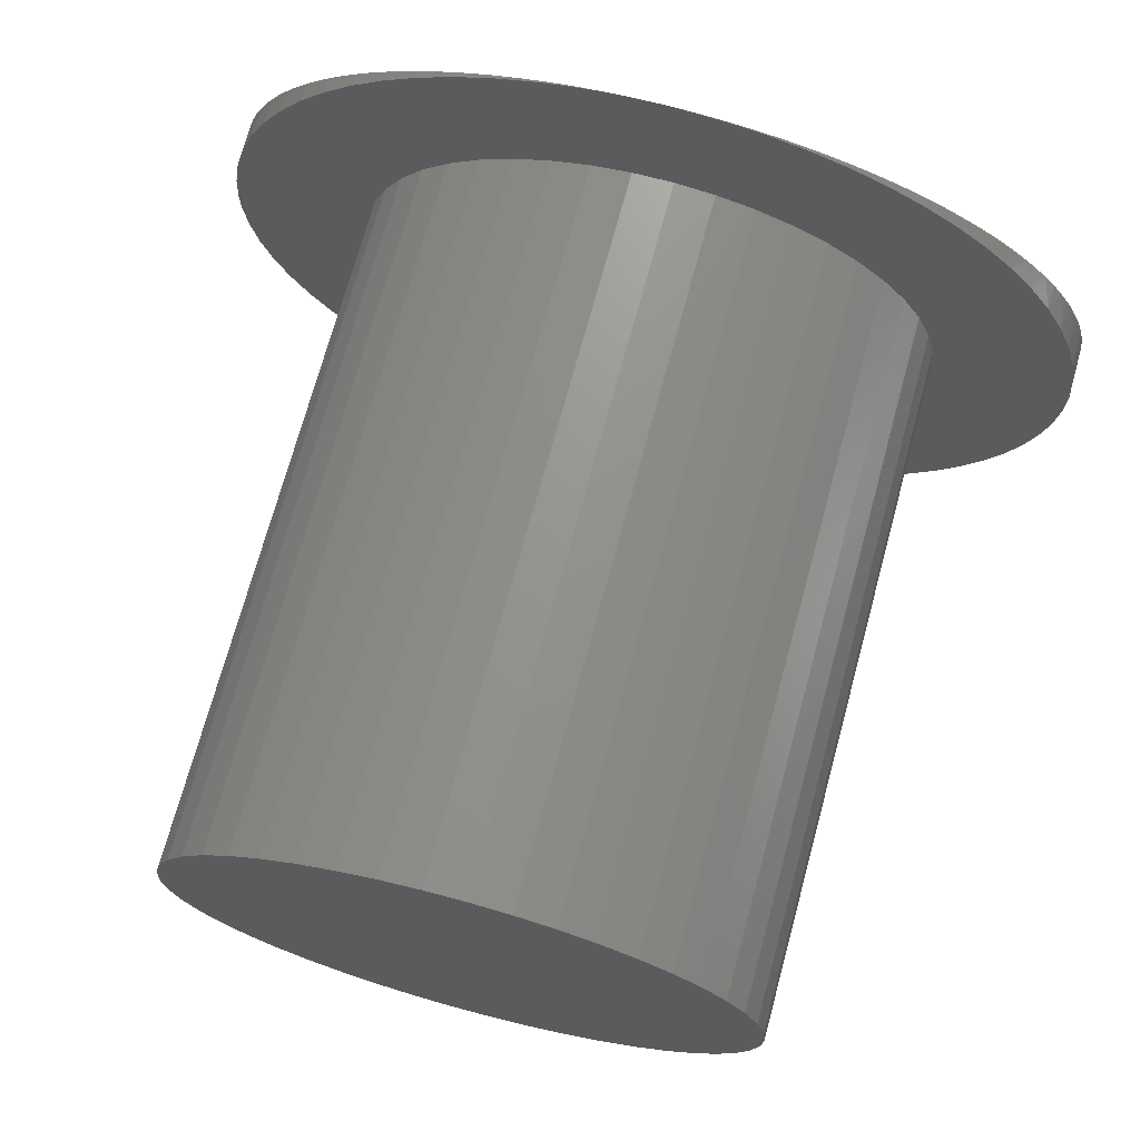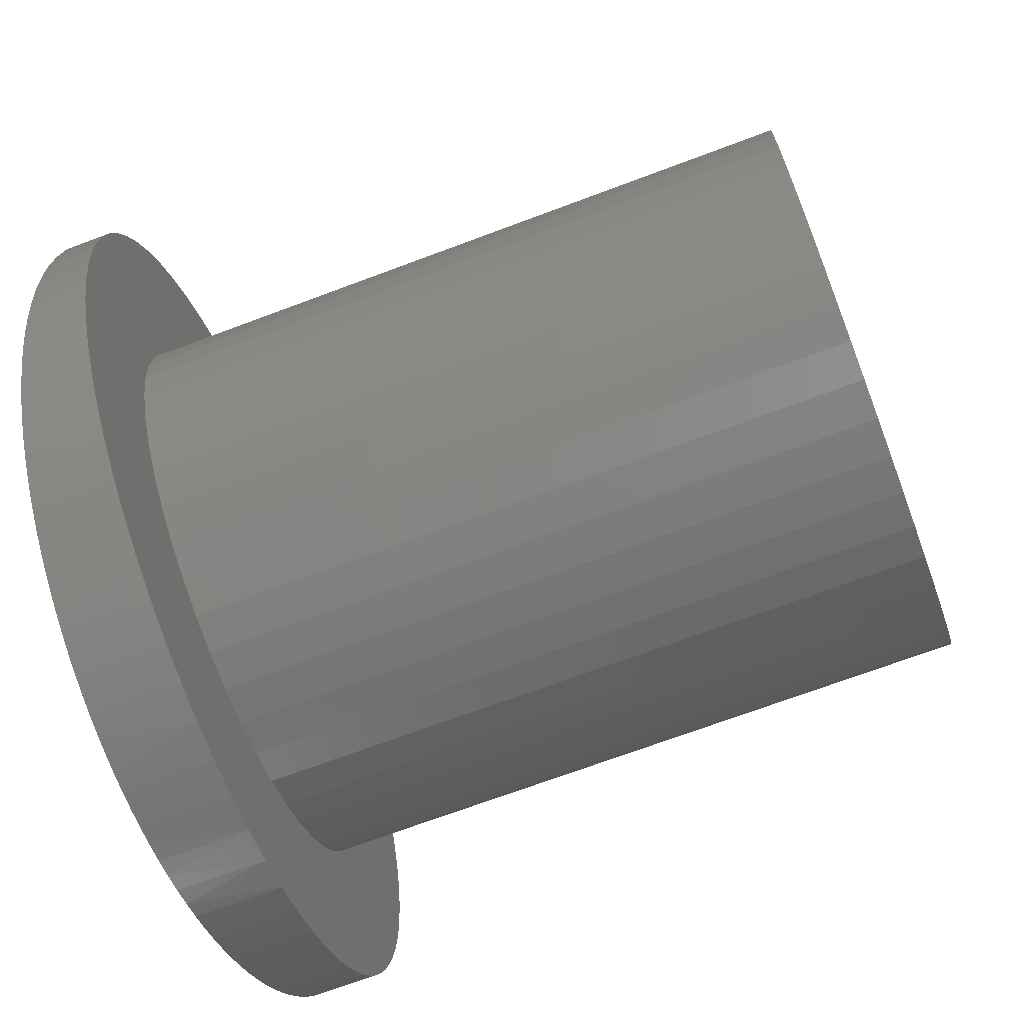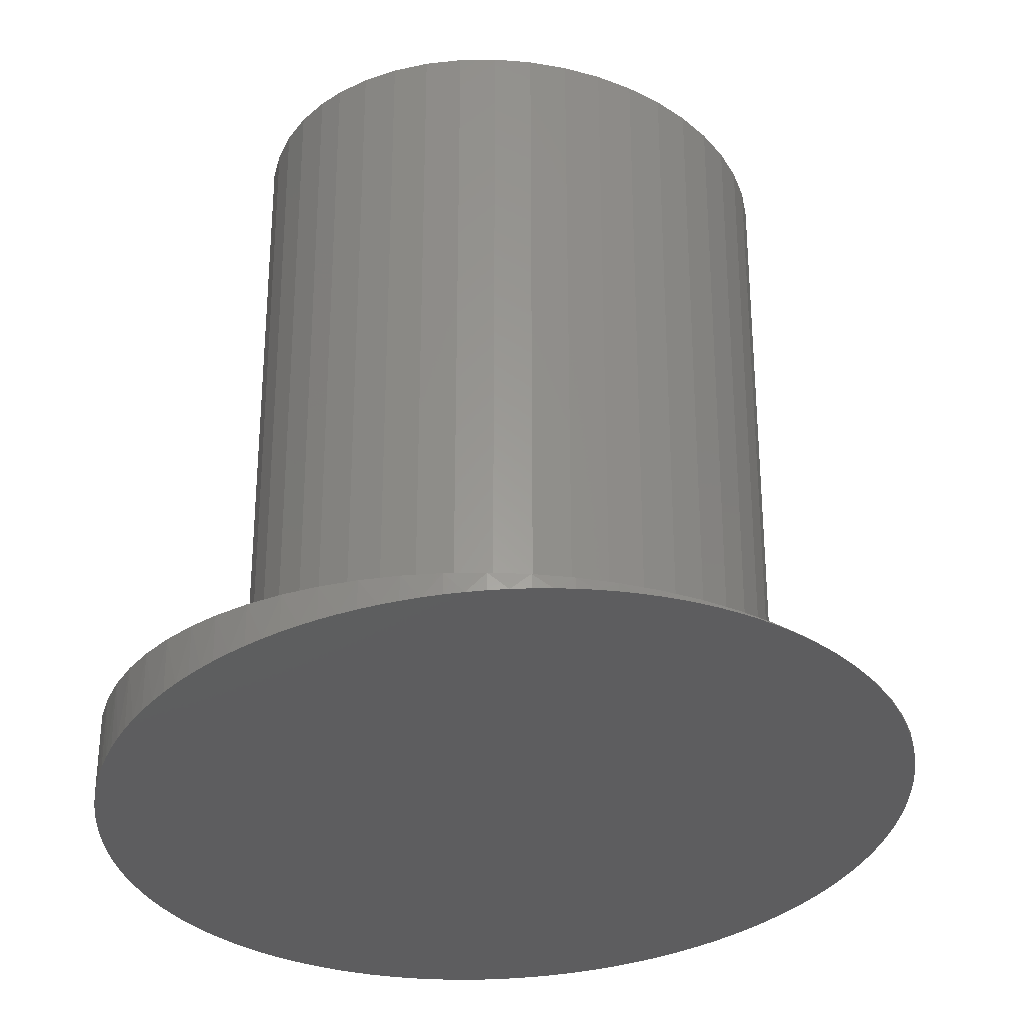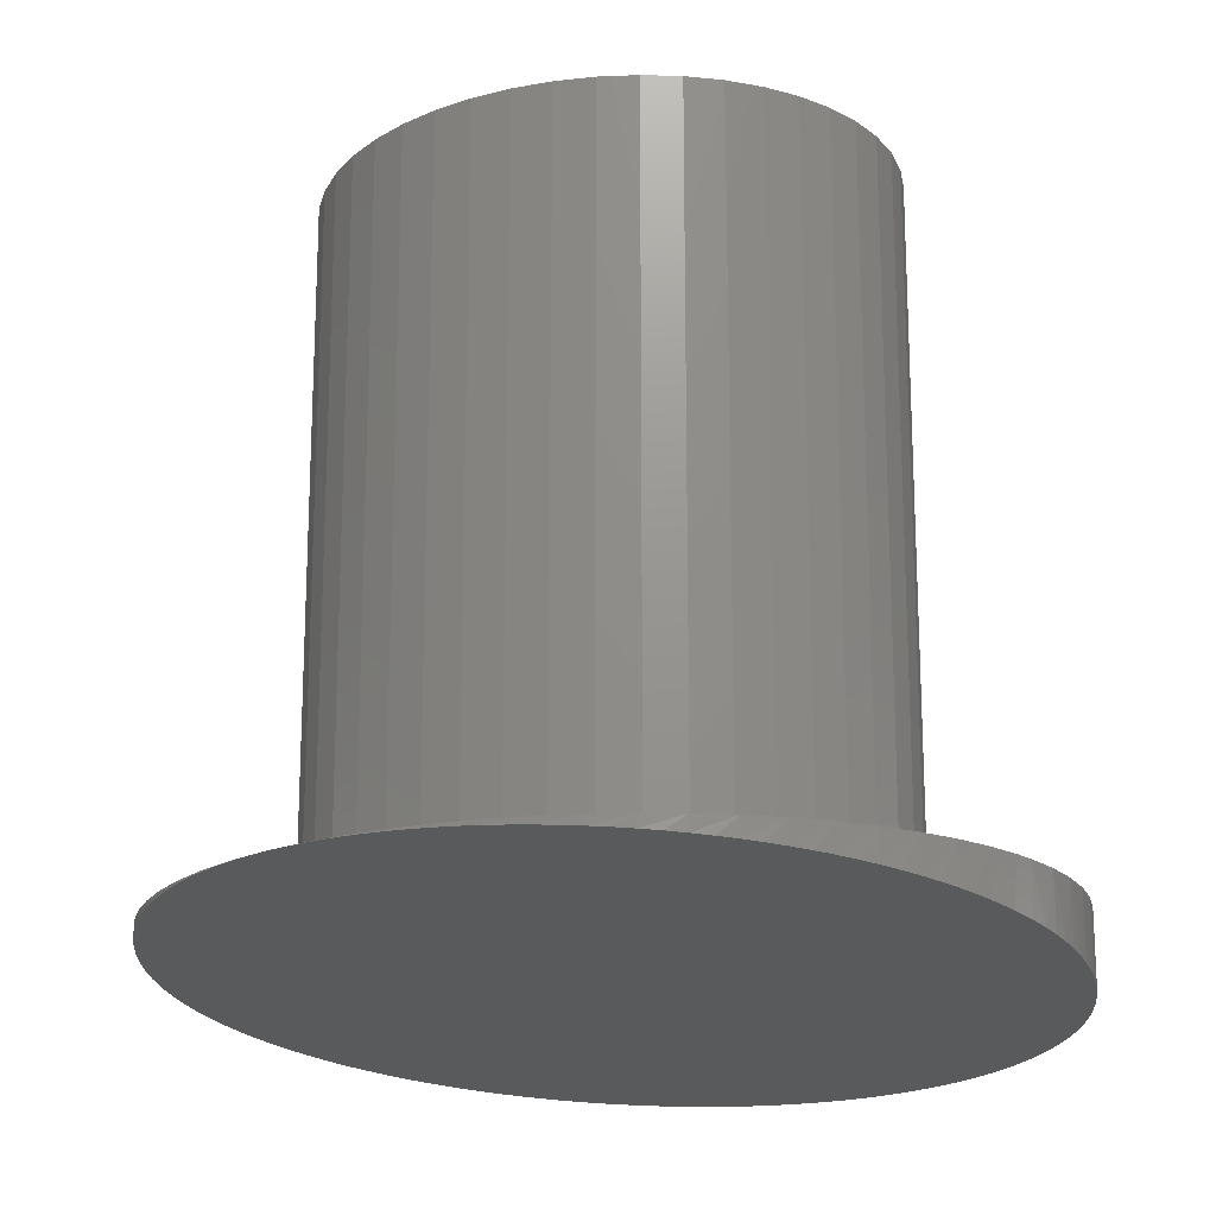
<metadata>
{"format":"stl","ext":"stl","renderer":"f3d","projection":"perspective","resolution":1024,"background":"white","views":[{"elev":70.6,"azim":15.1,"up":"+Y"},{"elev":-70.0,"azim":-69.4,"up":"+Y"},{"elev":-29.8,"azim":129.8,"up":"+Z"},{"elev":-18.6,"azim":-138.8,"up":"+Z"}]}
</metadata>
<code>
# stl→obj: 293 verts, 584 faces
v 7.235 13.03 1.935
v 7.42 13.03 1.935
v 8.076 12.98 1.935
v 7.749 13.01 1.933
v 8.076 12.98 1.929
v 8.399 12.94 1.924
v 8.719 12.88 1.935
v 8.719 12.88 1.917
v 9.037 12.8 1.908
v 9.352 12.72 1.935
v 9.352 12.72 1.898
v 9.662 12.62 1.886
v 9.968 12.5 1.935
v 9.968 12.5 1.872
v 10.27 12.37 1.857
v 10.55 12.23 1.935
v 10.55 12.23 1.84
v 10.83 12.08 1.822
v 11.11 11.91 1.935
v 11.11 11.91 1.802
v 11.37 11.73 1.781
v 11.63 11.54 1.935
v 11.63 11.54 1.758
v 11.87 11.35 1.735
v 12.1 11.14 1.935
v 12.1 11.14 1.71
v 12.32 10.92 1.683
v 12.53 10.69 1.935
v 12.53 10.69 1.656
v 12.72 10.45 1.628
v 12.91 10.21 1.935
v 12.91 10.21 1.599
v 13.08 9.957 1.569
v 13.24 9.696 1.935
v 13.24 9.696 1.538
v 13.38 9.43 1.506
v 13.51 9.156 1.935
v 13.51 9.156 1.474
v 13.63 8.881 1.441
v 13.73 8.603 1.935
v 13.73 8.603 1.408
v 13.82 8.321 1.374
v 13.89 8.035 1.935
v 13.89 8.035 1.34
v 13.95 7.744 1.306
v 13.99 7.45 1.935
v 13.99 7.45 1.271
v 14.02 7.156 1.236
v 14.03 6.863 1.935
v 14.03 6.863 1.201
v 14.03 6.611 1.171
v 14.02 6.359 1.935
v 14.02 6.359 1.141
v 14 6.069 1.106
v 13.96 5.78 1.935
v 13.96 5.78 1.072
v 13.9 5.492 1.038
v 13.83 5.204 1.935
v 13.83 5.204 1.003
v 13.75 4.922 0.9698
v 13.65 4.645 1.935
v 13.65 4.645 0.9369
v 13.54 4.374 0.9045
v 13.42 4.107 1.935
v 13.42 4.107 0.8728
v 13.28 3.843 0.8414
v 13.13 3.586 1.935
v 13.13 3.586 0.8107
v 12.97 3.334 0.7807
v 12.79 3.091 1.935
v 12.79 3.091 0.7518
v 12.6 2.856 0.7239
v 12.4 2.631 1.935
v 12.4 2.631 0.6971
v 12.19 2.412 0.671
v 11.97 2.203 1.935
v 11.97 2.204 0.6462
v 11.92 2.158 1.935
v 11.92 2.158 0.6408
v 11.68 1.959 0.6171
v 11.44 1.771 1.935
v 11.44 1.771 0.5947
v 11.18 1.594 0.5737
v 10.92 1.429 1.935
v 10.92 1.429 0.5541
v 10.64 1.275 0.5356
v 10.36 1.132 1.935
v 10.36 1.132 0.5187
v 10.07 1.001 0.503
v 9.773 0.8823 1.935
v 9.773 0.8823 0.4889
v 9.468 0.7769 0.4764
v 9.161 0.6856 1.935
v 9.161 0.6856 0.4655
v 8.848 0.6078 0.4562
v 8.533 0.544 1.935
v 8.533 0.544 0.4486
v 8.211 0.4936 0.4426
v 7.886 0.4575 1.935
v 7.886 0.4575 0.4383
v 7.561 0.4358 0.4358
v 7.235 0.4286 1.935
v 7.235 0.4286 0.4349
v 6.908 0.4359 0.4358
v 6.583 0.4576 1.935
v 6.583 0.4576 0.4384
v 6.258 0.4939 0.4427
v 5.934 0.5448 1.935
v 5.934 0.5448 0.4487
v 5.612 0.6104 0.4566
v 5.292 0.691 1.935
v 5.292 0.691 0.4661
v 4.978 0.7852 0.4774
v 4.67 0.8929 1.935
v 4.67 0.8929 0.4902
v 4.372 1.013 0.5045
v 4.079 1.147 1.935
v 4.079 1.147 0.5204
v 3.794 1.293 0.5378
v 3.515 1.453 1.935
v 3.515 1.453 0.5568
v 3.246 1.624 0.5773
v 2.984 1.81 1.935
v 2.984 1.81 0.5993
v 2.747 1.993 0.6211
v 2.521 2.185 1.935
v 2.521 2.185 0.6441
v 2.295 2.397 0.6692
v 2.08 2.618 1.935
v 2.08 2.618 0.6955
v 1.875 2.849 0.723
v 1.682 3.089 1.935
v 1.682 3.089 0.7517
v 1.502 3.338 0.7813
v 1.333 3.597 1.935
v 1.333 3.597 0.8121
v 1.181 3.858 0.8431
v 1.042 4.124 1.935
v 1.042 4.124 0.8748
v 0.9184 4.394 0.907
v 0.8079 4.67 1.935
v 0.8079 4.67 0.9399
v 0.711 4.951 0.9733
v 0.6282 5.238 1.935
v 0.6282 5.238 1.008
v 0.5602 5.527 1.042
v 0.5068 5.819 1.935
v 0.5068 5.819 1.077
v 0.4684 6.111 1.111
v 0.4447 6.404 1.935
v 0.4447 6.404 1.146
v 0.4358 6.729 1.935
v 0.4394 6.729 1.185
v 0.4649 7.313 1.935
v 0.4649 7.313 1.254
v 0.4372 6.86 1.201
v 0.5513 7.887 1.935
v 0.6958 8.456 1.935
v 0.6958 8.456 1.391
v 0.6163 8.173 1.357
v 0.5513 7.887 1.323
v 0.501 7.601 1.289
v 0.8969 9.012 1.935
v 1.152 9.546 1.935
v 1.152 9.546 1.52
v 1.018 9.282 1.489
v 0.8969 9.012 1.457
v 0.7896 8.737 1.424
v 1.457 10.05 1.935
v 1.817 10.54 1.935
v 1.817 10.54 1.638
v 1.631 10.3 1.61
v 1.457 10.05 1.581
v 1.298 9.803 1.551
v 2.223 10.99 1.935
v 2.678 11.41 1.935
v 2.678 11.41 1.742
v 2.446 11.2 1.718
v 2.223 10.99 1.692
v 2.015 10.77 1.666
v 3.173 11.78 1.935
v 3.706 12.12 1.935
v 3.706 12.12 1.826
v 3.436 11.96 1.807
v 3.173 11.78 1.787
v 2.921 11.6 1.765
v 4.86 12.63 1.935
v 4.561 12.52 1.875
v 4.267 12.4 1.935
v 4.267 12.4 1.86
v 3.983 12.26 1.844
v 5.481 12.82 1.935
v 5.168 12.73 1.899
v 4.86 12.63 1.888
v 6.117 12.94 1.935
v 5.798 12.89 1.918
v 5.481 12.82 1.91
v 6.762 13.01 1.933
v 6.762 13.01 1.935
v 6.439 12.99 1.93
v 6.117 12.94 1.925
v 11.79 7.29 1.935
v 11.84 6.729 12.93
v 11.84 6.729 1.935
v 11.81 6.292 12.93
v 11.81 6.292 1.935
v 11.7 5.738 12.93
v 11.7 5.738 1.935
v 11.51 5.203 12.93
v 11.51 5.203 1.935
v 11.23 4.697 12.93
v 11.23 4.697 1.935
v 10.88 4.228 12.93
v 10.88 4.228 1.935
v 10.46 3.807 12.93
v 10.46 3.807 1.935
v 9.985 3.441 12.93
v 9.985 3.441 1.935
v 9.454 3.137 12.93
v 9.454 3.137 1.935
v 8.882 2.9 12.93
v 8.882 2.9 1.935
v 8.279 2.735 12.93
v 8.279 2.735 1.935
v 7.656 2.646 12.93
v 7.656 2.646 1.935
v 7.025 2.633 12.93
v 7.025 2.633 1.935
v 6.398 2.697 12.93
v 6.398 2.697 1.935
v 5.787 2.837 12.93
v 5.787 2.837 1.935
v 5.204 3.05 12.93
v 5.204 3.05 1.935
v 4.658 3.333 12.93
v 4.658 3.333 1.935
v 4.161 3.679 12.93
v 4.161 3.679 1.935
v 3.722 4.083 12.93
v 3.722 4.083 1.935
v 3.349 4.536 12.93
v 3.349 4.536 1.935
v 3.049 5.031 12.93
v 3.049 5.031 1.935
v 2.827 5.557 12.93
v 2.827 5.557 1.935
v 2.689 6.106 12.93
v 2.689 6.106 1.935
v 2.636 6.666 12.93
v 2.636 6.666 1.935
v 2.67 7.228 12.93
v 2.67 7.228 1.935
v 2.79 7.78 12.93
v 2.79 7.78 1.935
v 2.993 8.312 12.93
v 2.993 8.312 1.935
v 3.276 8.815 12.93
v 3.276 8.815 1.935
v 3.633 9.278 12.93
v 3.633 9.278 1.935
v 4.058 9.693 12.93
v 4.058 9.693 1.935
v 4.543 10.05 12.93
v 4.543 10.05 1.935
v 5.079 10.35 12.93
v 5.079 10.35 1.935
v 5.655 10.58 12.93
v 5.655 10.58 1.935
v 6.261 10.74 12.93
v 6.261 10.74 1.935
v 6.885 10.82 12.93
v 6.885 10.82 1.935
v 7.516 10.82 12.93
v 7.516 10.82 1.935
v 8.142 10.75 12.93
v 8.142 10.75 1.935
v 8.75 10.6 12.93
v 8.75 10.6 1.935
v 9.33 10.38 12.93
v 9.33 10.38 1.935
v 9.871 10.09 12.93
v 9.871 10.09 1.935
v 10.36 9.736 12.93
v 10.36 9.736 1.935
v 10.79 9.327 12.93
v 10.79 9.327 1.935
v 11.16 8.868 12.93
v 11.16 8.868 1.935
v 11.45 8.37 12.93
v 11.45 8.37 1.935
v 11.66 7.84 12.93
v 11.66 7.84 1.935
v 11.79 7.29 12.93
f 1 2 2
f 2 2 3
f 2 3 4
f 4 3 5
f 5 3 6
f 6 3 7
f 6 7 8
f 8 7 9
f 9 7 10
f 9 10 11
f 11 10 12
f 12 10 13
f 12 13 14
f 14 13 15
f 15 13 16
f 15 16 17
f 17 16 18
f 18 16 19
f 18 19 20
f 20 19 21
f 21 19 22
f 21 22 23
f 23 22 24
f 24 22 25
f 24 25 26
f 26 25 27
f 27 25 28
f 27 28 29
f 29 28 30
f 30 28 31
f 30 31 32
f 32 31 33
f 33 31 34
f 33 34 35
f 35 34 36
f 36 34 37
f 36 37 38
f 38 37 39
f 39 37 40
f 39 40 41
f 41 40 42
f 42 40 43
f 42 43 44
f 44 43 45
f 45 43 46
f 45 46 47
f 47 46 48
f 48 46 49
f 48 49 50
f 50 49 51
f 51 49 52
f 51 52 53
f 53 52 54
f 54 52 55
f 54 55 56
f 56 55 57
f 57 55 58
f 57 58 59
f 59 58 60
f 60 58 61
f 60 61 62
f 62 61 63
f 63 61 64
f 63 64 65
f 65 64 66
f 66 64 67
f 66 67 68
f 68 67 69
f 69 67 70
f 69 70 71
f 71 70 72
f 72 70 73
f 72 73 74
f 74 73 75
f 75 73 76
f 75 76 77
f 77 76 78
f 77 78 79
f 79 78 80
f 80 78 81
f 80 81 82
f 82 81 83
f 83 81 84
f 83 84 85
f 85 84 86
f 86 84 87
f 86 87 88
f 88 87 89
f 89 87 90
f 89 90 91
f 91 90 92
f 92 90 93
f 92 93 94
f 94 93 95
f 95 93 96
f 95 96 97
f 97 96 98
f 98 96 99
f 98 99 100
f 100 99 101
f 101 99 102
f 101 102 103
f 103 102 104
f 104 102 105
f 104 105 106
f 106 105 107
f 107 105 108
f 107 108 109
f 109 108 110
f 110 108 111
f 110 111 112
f 112 111 113
f 113 111 114
f 113 114 115
f 115 114 116
f 116 114 117
f 116 117 118
f 118 117 119
f 119 117 120
f 119 120 121
f 121 120 122
f 122 120 123
f 122 123 124
f 124 123 125
f 125 123 126
f 125 126 127
f 127 126 128
f 128 126 129
f 128 129 130
f 130 129 131
f 131 129 132
f 131 132 133
f 133 132 134
f 134 132 135
f 134 135 136
f 136 135 137
f 137 135 138
f 137 138 139
f 139 138 140
f 140 138 141
f 140 141 142
f 142 141 143
f 143 141 144
f 143 144 145
f 145 144 146
f 146 144 147
f 146 147 148
f 148 147 149
f 149 147 150
f 149 150 151
f 151 150 152
f 151 152 153
f 154 155 152
f 152 155 156
f 152 156 153
f 157 158 159
f 159 160 157
f 157 160 161
f 157 161 154
f 154 161 162
f 154 162 155
f 163 164 165
f 165 166 163
f 163 166 167
f 163 167 158
f 158 167 168
f 158 168 159
f 169 170 171
f 171 172 169
f 169 172 173
f 169 173 164
f 164 173 174
f 164 174 165
f 175 176 177
f 177 178 175
f 175 178 179
f 175 179 170
f 170 179 180
f 170 180 171
f 181 182 183
f 183 184 181
f 181 184 185
f 181 185 176
f 176 185 186
f 176 186 177
f 187 188 189
f 189 188 190
f 189 190 182
f 182 190 191
f 182 191 183
f 192 193 187
f 187 193 194
f 187 194 188
f 195 196 192
f 192 196 197
f 192 197 193
f 1 198 199
f 199 198 200
f 199 200 195
f 195 200 201
f 195 201 196
f 202 203 204
f 204 203 205
f 204 205 206
f 206 205 207
f 206 207 208
f 208 207 209
f 208 209 210
f 210 209 211
f 210 211 212
f 212 211 213
f 212 213 214
f 214 213 215
f 214 215 216
f 216 215 217
f 216 217 218
f 218 217 219
f 218 219 220
f 220 219 221
f 220 221 222
f 222 221 223
f 222 223 224
f 224 223 225
f 224 225 226
f 226 225 227
f 226 227 228
f 228 227 229
f 228 229 230
f 230 229 231
f 230 231 232
f 232 231 233
f 232 233 234
f 234 233 235
f 234 235 236
f 236 235 237
f 236 237 238
f 238 237 239
f 238 239 240
f 240 239 241
f 240 241 242
f 242 241 243
f 242 243 244
f 244 243 245
f 244 245 246
f 246 245 247
f 246 247 248
f 248 247 249
f 248 249 250
f 250 249 251
f 250 251 252
f 252 251 253
f 252 253 254
f 254 253 255
f 254 255 256
f 256 255 257
f 256 257 258
f 258 257 259
f 258 259 260
f 260 259 261
f 260 261 262
f 262 261 263
f 262 263 264
f 264 263 265
f 264 265 266
f 266 265 267
f 266 267 268
f 268 267 269
f 268 269 270
f 270 269 271
f 270 271 272
f 272 271 273
f 272 273 274
f 274 273 275
f 274 275 276
f 276 275 277
f 276 277 278
f 278 277 279
f 278 279 280
f 280 279 281
f 280 281 282
f 282 281 283
f 282 283 284
f 284 283 285
f 284 285 286
f 286 285 287
f 286 287 288
f 288 287 289
f 288 289 290
f 290 289 291
f 290 291 292
f 292 291 293
f 292 293 202
f 202 293 203
f 285 283 203
f 285 203 287
f 215 213 283
f 283 213 211
f 283 211 209
f 209 207 283
f 283 207 205
f 283 205 203
f 293 291 203
f 203 291 289
f 203 289 287
f 215 283 217
f 217 283 281
f 217 281 219
f 219 281 279
f 219 279 221
f 221 279 277
f 221 277 223
f 223 277 275
f 223 275 225
f 225 275 273
f 225 273 227
f 227 273 271
f 227 271 229
f 229 271 269
f 229 269 231
f 231 269 267
f 231 267 233
f 233 267 265
f 233 265 235
f 235 265 263
f 235 263 237
f 237 263 261
f 237 261 239
f 239 261 259
f 239 259 241
f 241 259 257
f 241 257 243
f 243 257 255
f 243 255 245
f 245 255 253
f 245 253 247
f 247 253 251
f 247 251 249
f 248 250 150
f 150 147 248
f 248 147 144
f 248 144 246
f 246 144 141
f 246 141 244
f 254 157 252
f 252 157 154
f 252 154 250
f 250 154 152
f 250 152 150
f 206 52 204
f 204 52 49
f 204 49 202
f 210 61 208
f 208 61 58
f 208 58 206
f 206 58 55
f 206 55 52
f 49 46 202
f 202 46 43
f 202 43 292
f 292 43 40
f 292 40 290
f 141 138 244
f 244 138 135
f 244 135 242
f 242 135 132
f 242 132 240
f 258 164 256
f 256 164 163
f 256 163 254
f 254 163 158
f 254 158 157
f 214 70 212
f 212 70 67
f 212 67 210
f 210 67 64
f 210 64 61
f 40 37 290
f 290 37 34
f 290 34 288
f 288 34 31
f 288 31 286
f 216 76 214
f 214 76 73
f 214 73 70
f 262 175 260
f 260 175 170
f 260 170 258
f 258 170 169
f 258 169 164
f 132 129 240
f 240 129 126
f 240 126 238
f 238 126 123
f 238 123 236
f 236 123 120
f 236 120 234
f 31 28 286
f 286 28 25
f 286 25 284
f 284 25 22
f 284 22 282
f 220 84 218
f 218 84 81
f 218 81 216
f 216 81 78
f 216 78 76
f 266 182 264
f 264 182 181
f 264 181 262
f 262 181 176
f 262 176 175
f 120 117 234
f 234 117 114
f 234 114 232
f 232 114 111
f 232 111 230
f 22 19 282
f 282 19 16
f 282 16 280
f 280 16 13
f 280 13 278
f 278 13 10
f 278 10 276
f 224 93 222
f 222 93 90
f 222 90 220
f 220 90 87
f 220 87 84
f 270 192 268
f 268 192 187
f 268 187 266
f 266 187 189
f 266 189 182
f 111 108 230
f 230 108 105
f 230 105 228
f 228 105 102
f 228 102 226
f 226 102 99
f 226 99 224
f 224 99 96
f 224 96 93
f 10 7 276
f 276 7 3
f 276 3 274
f 3 2 274
f 274 2 1
f 274 1 272
f 272 1 199
f 272 199 270
f 270 199 195
f 270 195 192
f 48 50 153
f 153 50 51
f 71 72 153
f 92 94 153
f 153 94 95
f 153 95 97
f 197 196 153
f 153 196 201
f 153 201 200
f 2 4 153
f 153 4 5
f 153 5 6
f 71 153 69
f 97 98 153
f 153 98 100
f 153 100 101
f 200 198 153
f 153 198 1
f 153 1 2
f 6 8 153
f 153 8 9
f 153 9 11
f 72 74 153
f 153 74 75
f 153 75 77
f 124 125 153
f 188 194 153
f 153 194 193
f 153 193 197
f 86 88 153
f 101 103 153
f 153 103 104
f 153 104 106
f 183 191 153
f 153 191 190
f 153 190 188
f 88 89 153
f 153 89 91
f 153 91 92
f 11 12 153
f 153 12 14
f 153 14 15
f 60 62 153
f 153 62 63
f 153 63 65
f 125 127 153
f 153 127 128
f 153 128 130
f 65 66 153
f 153 66 68
f 153 68 69
f 82 83 153
f 153 83 85
f 153 85 86
f 186 185 153
f 153 185 184
f 153 184 183
f 106 107 153
f 153 107 109
f 153 109 110
f 15 17 153
f 153 17 18
f 153 18 20
f 51 53 153
f 153 53 54
f 153 54 56
f 56 57 153
f 153 57 59
f 153 59 60
f 77 79 153
f 153 79 80
f 153 80 82
f 110 112 153
f 153 112 113
f 153 113 115
f 179 178 153
f 153 178 177
f 153 177 186
f 153 24 26
f 130 131 153
f 153 131 133
f 153 133 134
f 139 140 153
f 153 140 142
f 20 21 153
f 153 21 23
f 153 23 24
f 115 116 153
f 153 116 118
f 153 118 119
f 134 136 153
f 153 136 137
f 153 137 139
f 172 171 153
f 153 171 180
f 153 180 179
f 26 27 153
f 153 27 29
f 153 29 30
f 119 121 153
f 153 121 122
f 153 122 124
f 143 149 142
f 142 149 151
f 142 151 153
f 143 145 149
f 149 145 146
f 149 146 148
f 165 174 153
f 153 174 173
f 153 173 172
f 30 32 153
f 153 32 33
f 153 33 35
f 35 36 153
f 153 36 38
f 153 38 39
f 168 167 153
f 153 167 166
f 153 166 165
f 39 41 153
f 153 41 42
f 153 42 44
f 161 160 153
f 153 160 159
f 153 159 168
f 44 45 153
f 153 45 47
f 153 47 48
f 156 155 153
f 153 155 162
f 153 162 161

</code>
